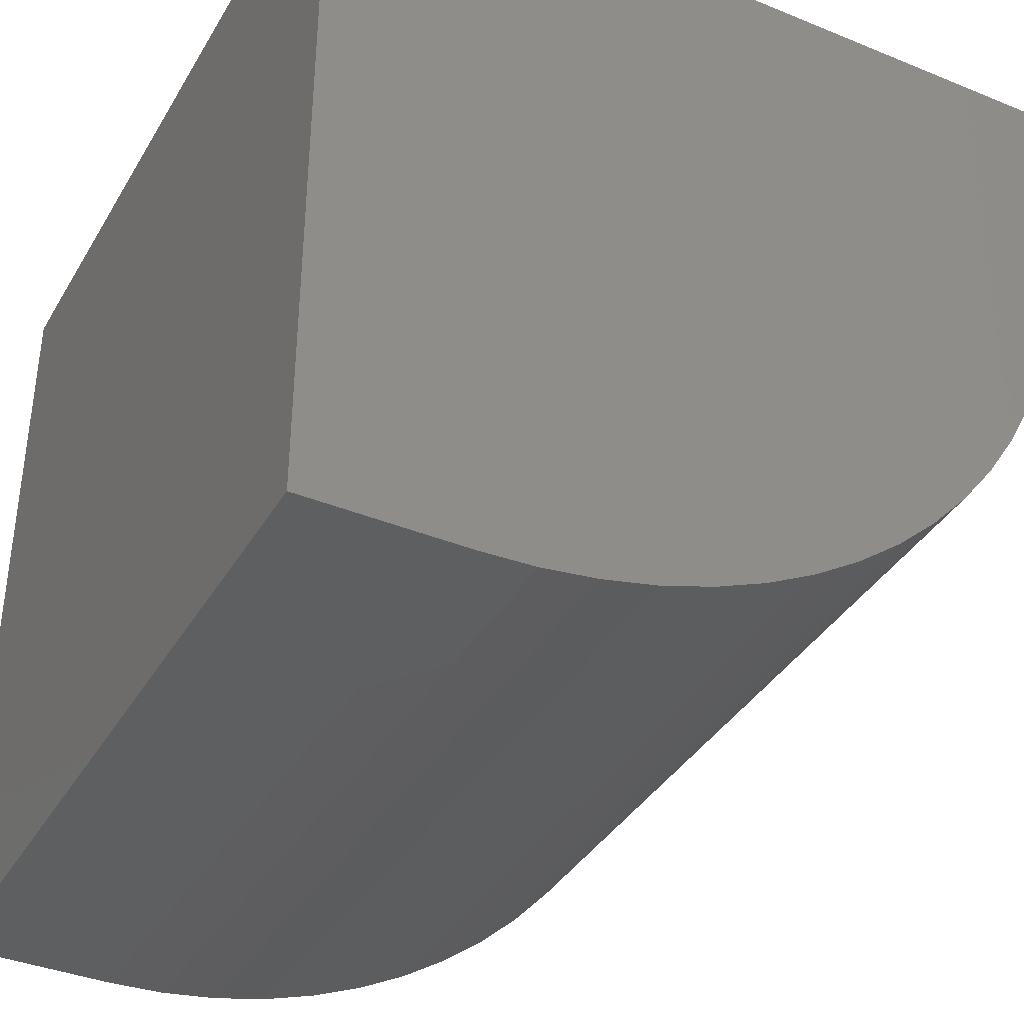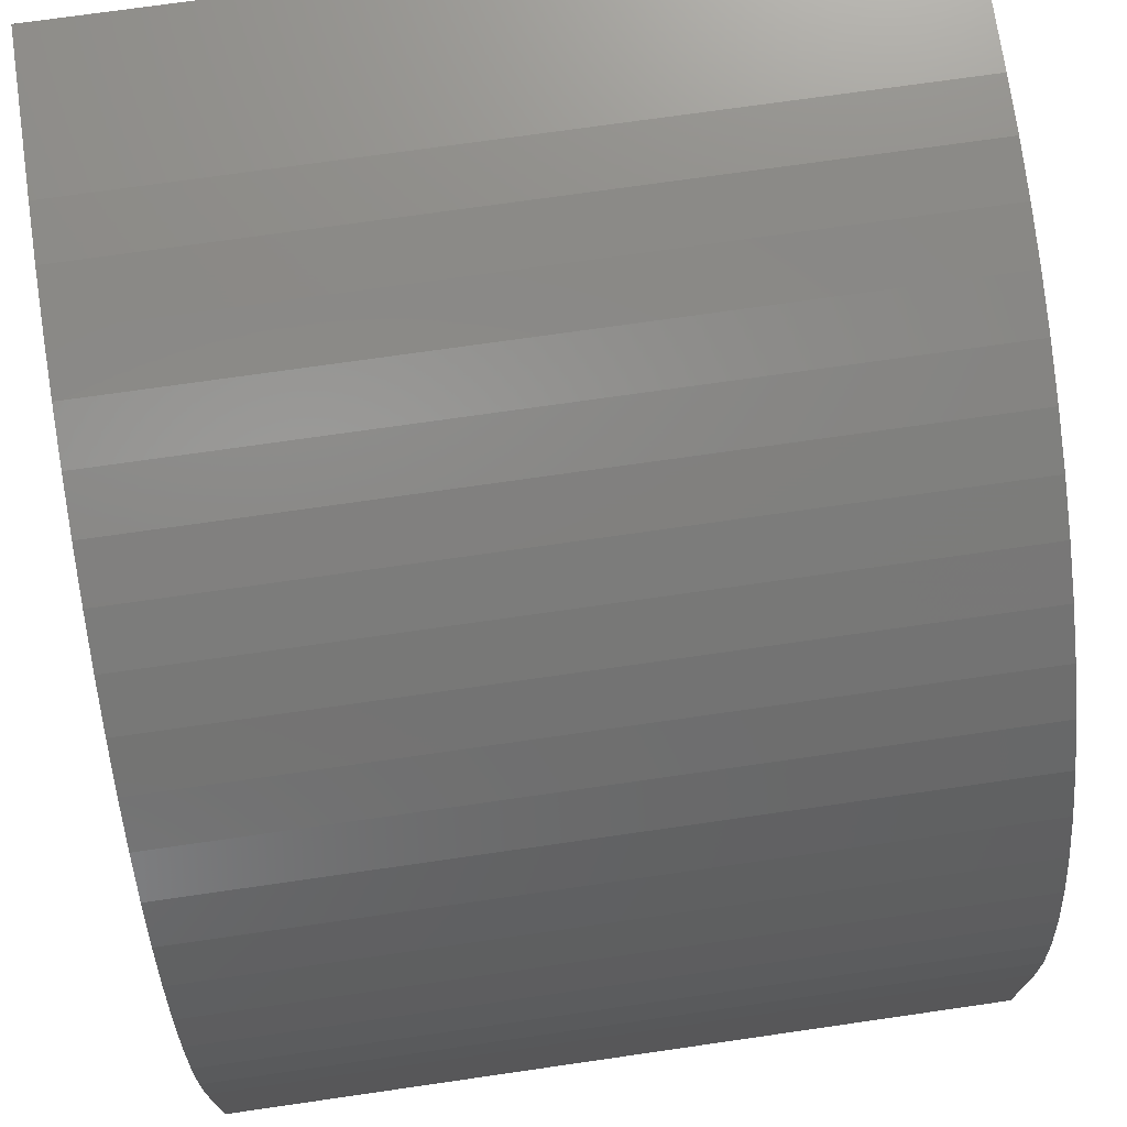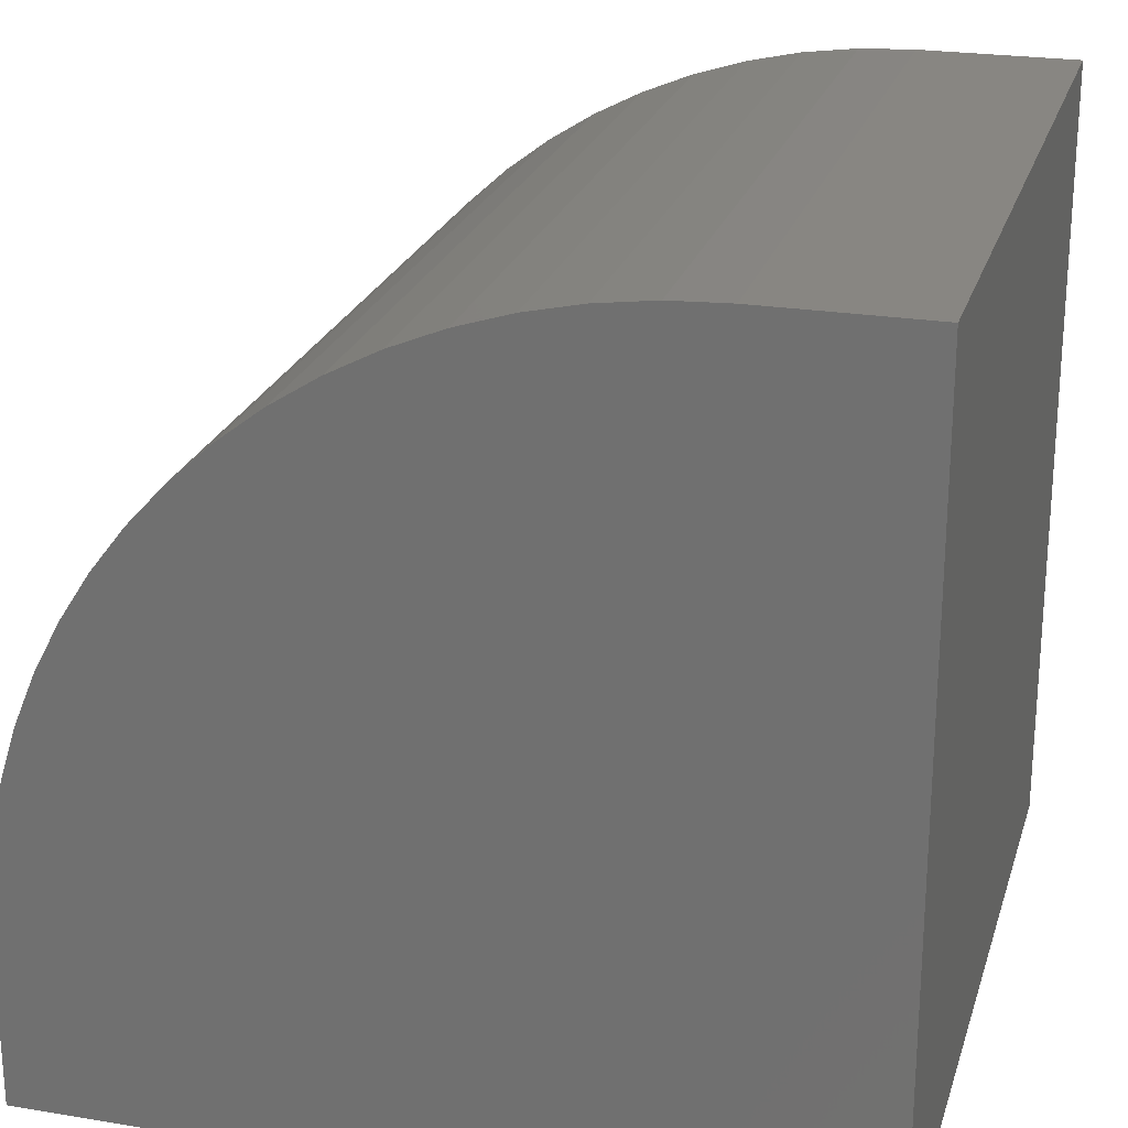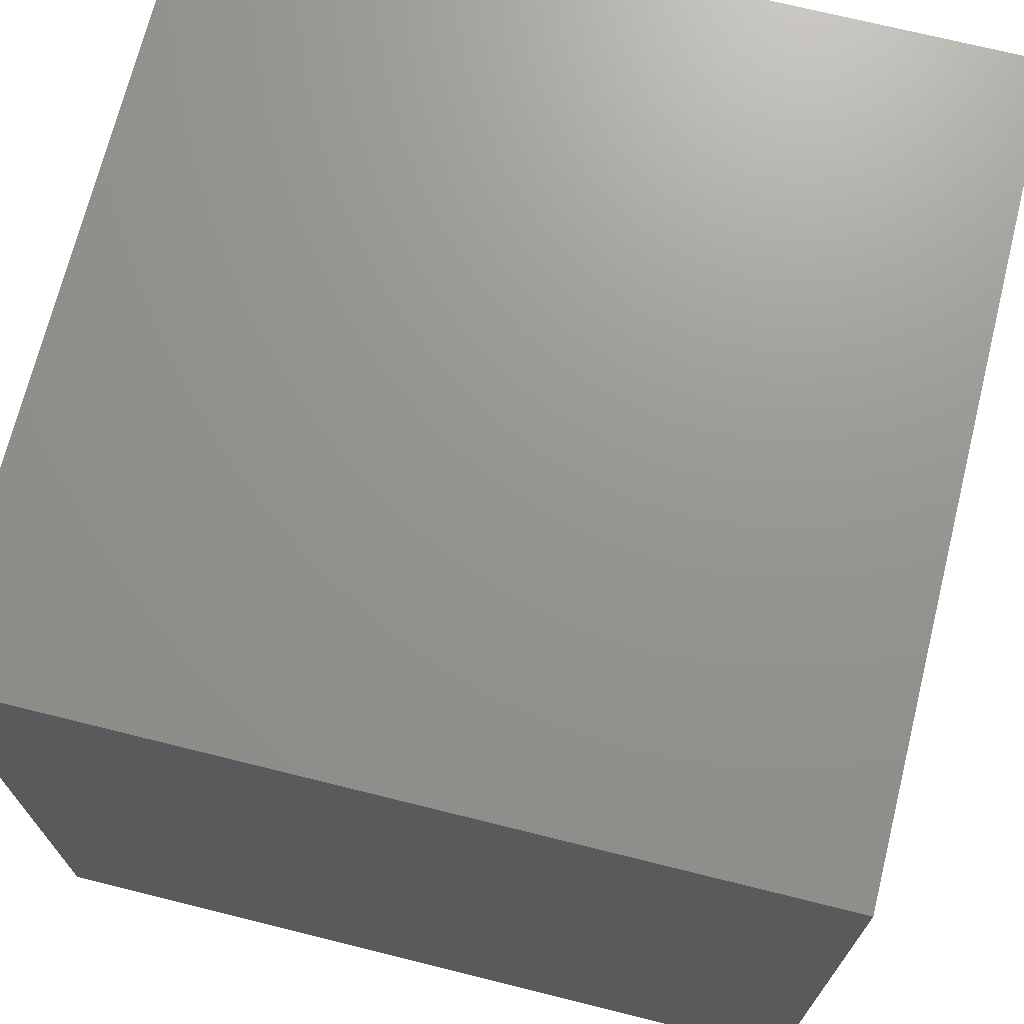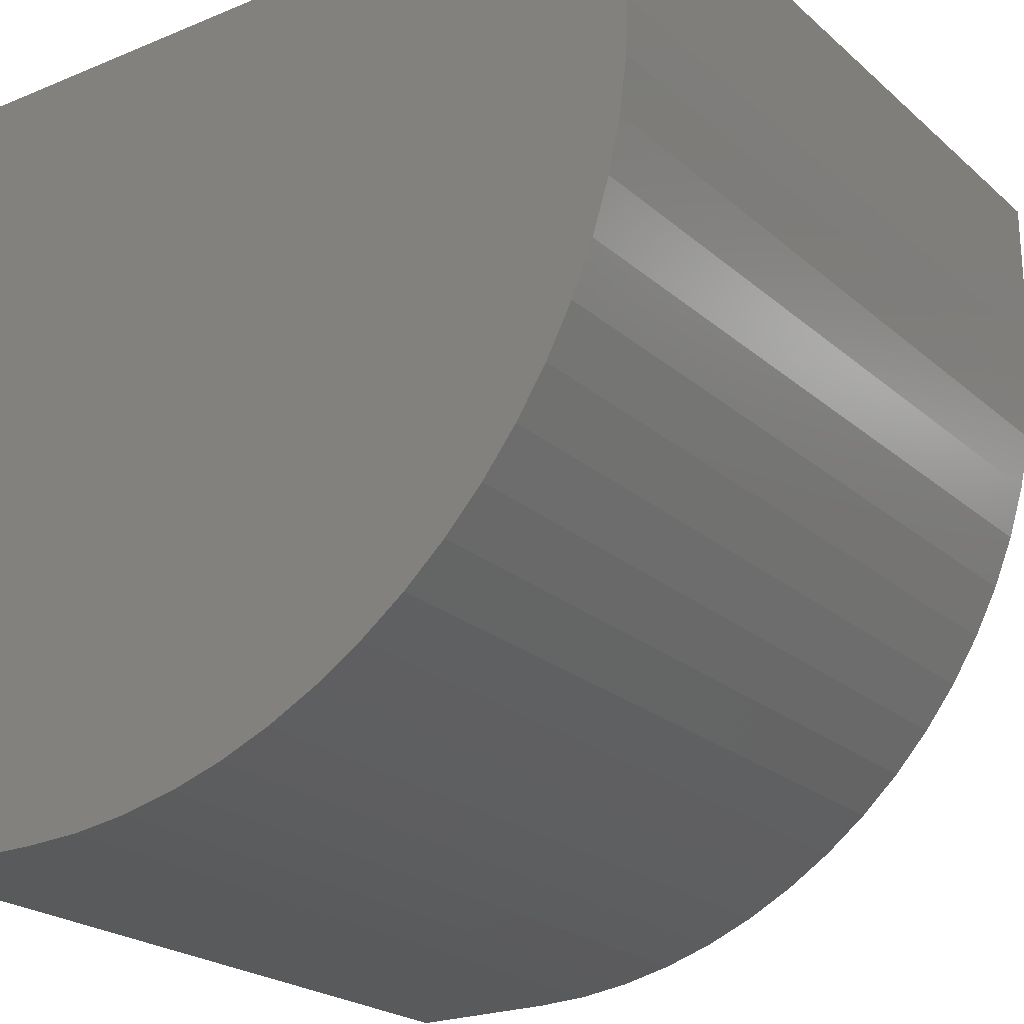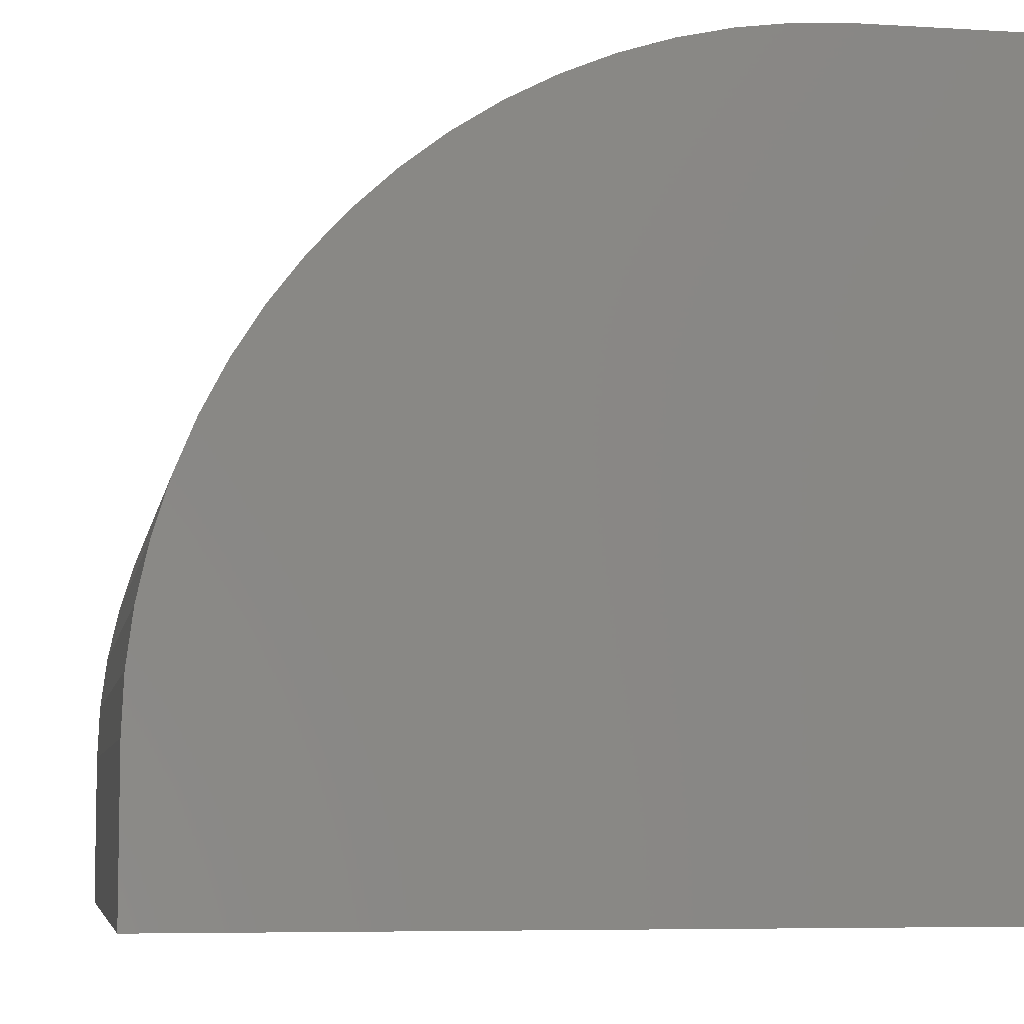
<metadata>
{"format":"stl","ext":"stl","renderer":"f3d","projection":"perspective","resolution":1024,"background":"white","views":[{"elev":-37.9,"azim":-117.5,"up":"+Y"},{"elev":72.7,"azim":-8.2,"up":"+Z"},{"elev":23.5,"azim":105.5,"up":"+Z"},{"elev":70.8,"azim":-166.0,"up":"+Y"},{"elev":-22.8,"azim":-55.0,"up":"+Y"},{"elev":-6.5,"azim":79.8,"up":"+Z"}]}
</metadata>
<code>
# stl→obj: 44 verts, 84 faces
v 0 8.007 10
v 0 10 10
v 0 10 0
v 0 7.309 9.97
v 0 0 0
v 0 0 1.993
v 0 0.03047 2.691
v 0 0.1216 3.384
v 0 0.2728 4.066
v 0 0.4829 4.732
v 0 0.7502 5.377
v 0 1.073 5.997
v 0 1.448 6.586
v 0 1.873 7.14
v 0 2.345 7.655
v 0 2.86 8.127
v 0 3.414 8.552
v 0 4.003 8.927
v 0 4.623 9.25
v 0 5.268 9.517
v 0 5.934 9.727
v 0 6.616 9.878
v 10 8.007 10
v 10 10 10
v 10 0 1.993
v 10 0 0
v 10 10 0
v 10 7.309 9.97
v 10 3.414 8.552
v 10 2.86 8.127
v 10 2.345 7.655
v 10 1.873 7.14
v 10 1.448 6.586
v 10 1.073 5.997
v 10 0.7502 5.377
v 10 0.4829 4.732
v 10 0.2728 4.066
v 10 0.1216 3.384
v 10 0.03047 2.691
v 10 6.616 9.878
v 10 5.934 9.727
v 10 5.268 9.517
v 10 4.623 9.25
v 10 4.003 8.927
f 1 2 3
f 1 3 4
f 5 6 3
f 3 6 7
f 3 7 8
f 8 9 3
f 3 9 10
f 3 10 11
f 11 12 3
f 3 12 13
f 3 13 14
f 14 15 3
f 3 15 16
f 3 16 17
f 17 18 3
f 3 18 19
f 3 19 20
f 20 21 3
f 3 21 22
f 3 22 4
f 23 24 1
f 1 24 2
f 25 26 27
f 24 23 27
f 27 23 28
f 29 30 27
f 27 30 31
f 31 32 27
f 27 32 33
f 27 33 34
f 34 35 27
f 27 35 36
f 27 36 37
f 37 38 27
f 27 38 39
f 27 39 25
f 28 40 27
f 27 40 41
f 27 41 42
f 42 43 27
f 27 43 44
f 27 44 29
f 3 27 5
f 5 27 26
f 24 27 2
f 2 27 3
f 6 5 25
f 25 5 26
f 23 1 4
f 23 4 28
f 28 4 22
f 28 22 40
f 40 22 21
f 40 21 41
f 41 21 20
f 41 20 42
f 42 20 19
f 42 19 43
f 43 19 18
f 43 18 44
f 44 18 17
f 44 17 29
f 29 17 16
f 29 16 30
f 30 16 15
f 30 15 31
f 31 15 14
f 31 14 32
f 32 14 13
f 32 13 33
f 33 13 12
f 33 12 34
f 34 12 11
f 34 11 35
f 35 11 10
f 35 10 36
f 36 10 9
f 36 9 37
f 37 9 8
f 37 8 38
f 38 8 7
f 38 7 39
f 39 7 6
f 39 6 25

</code>
